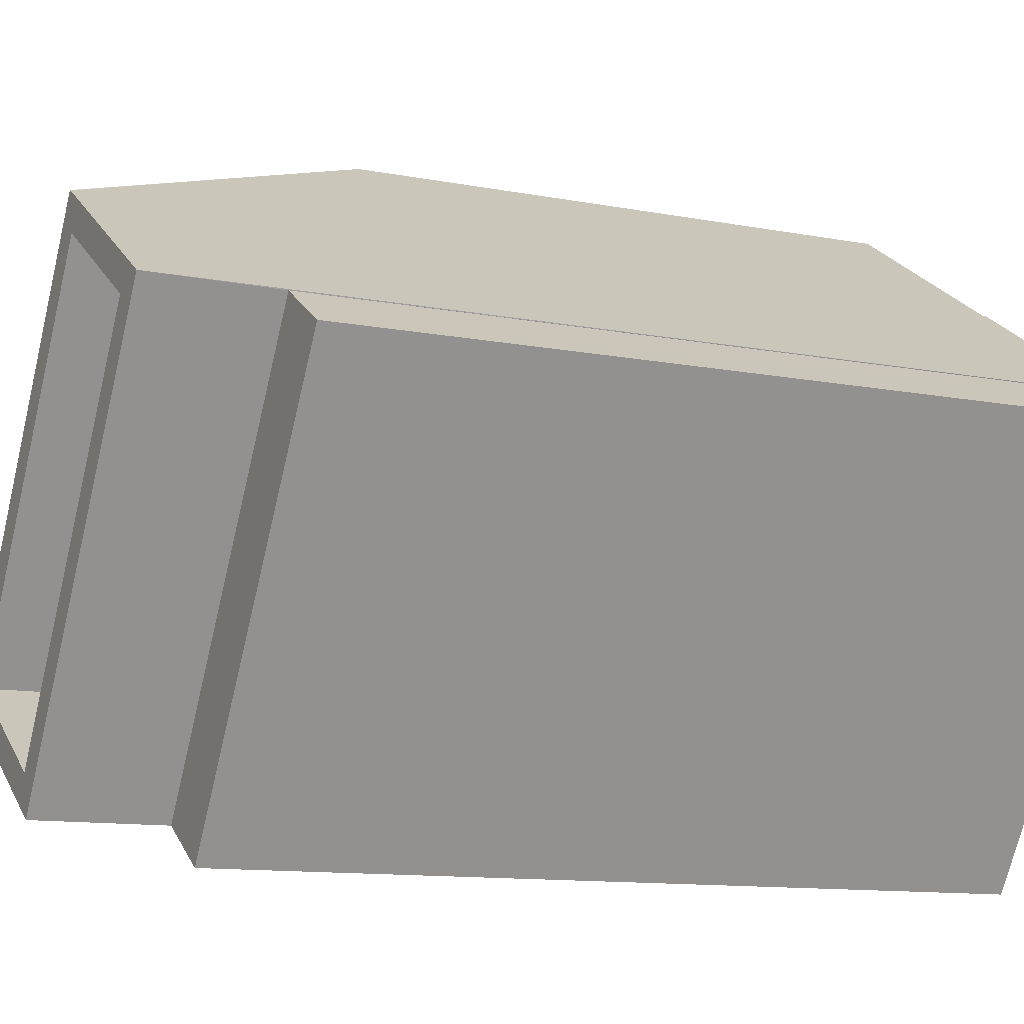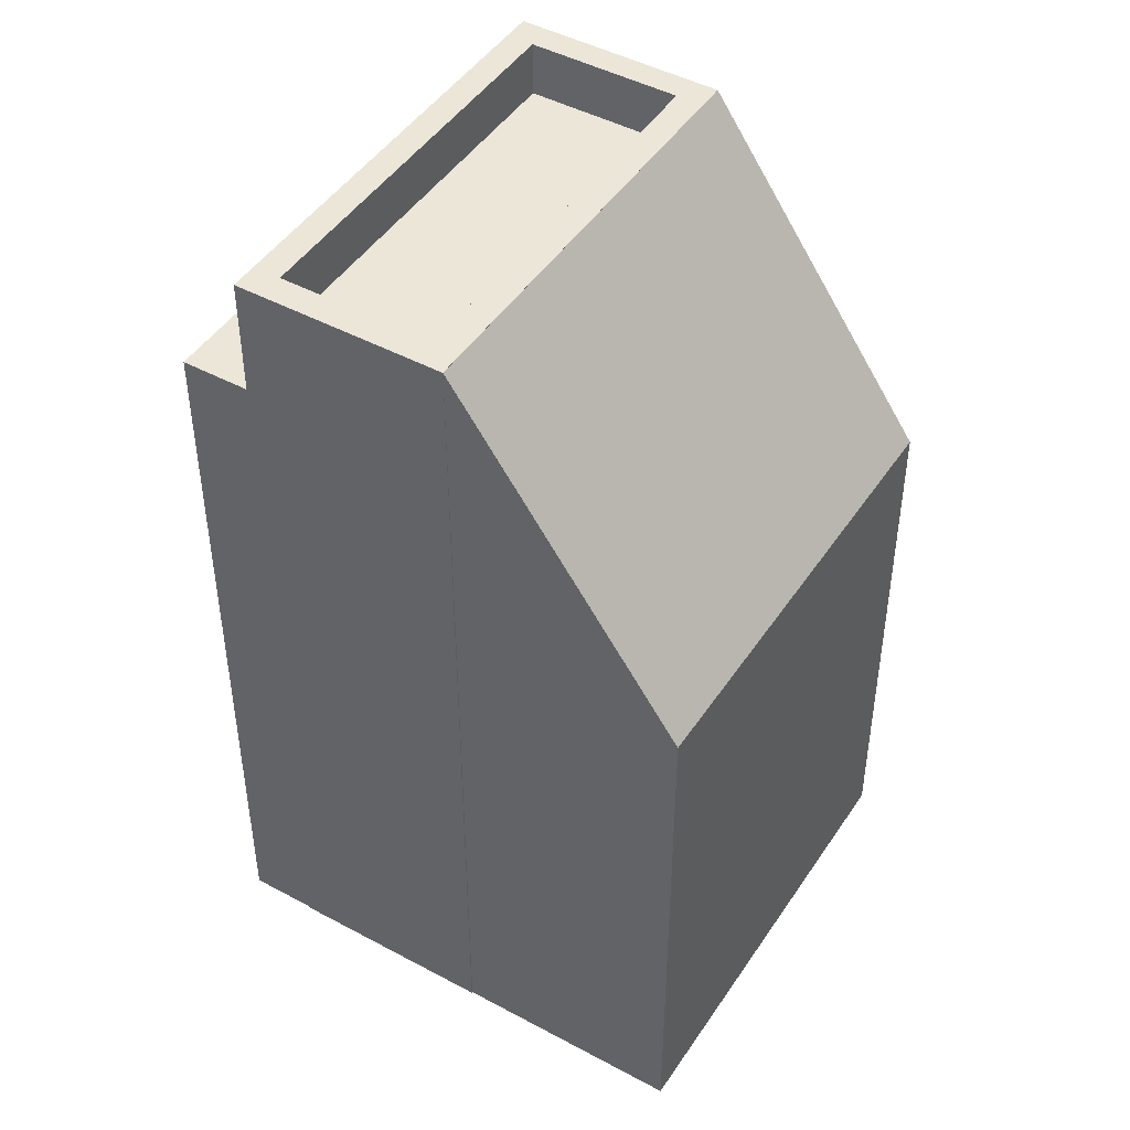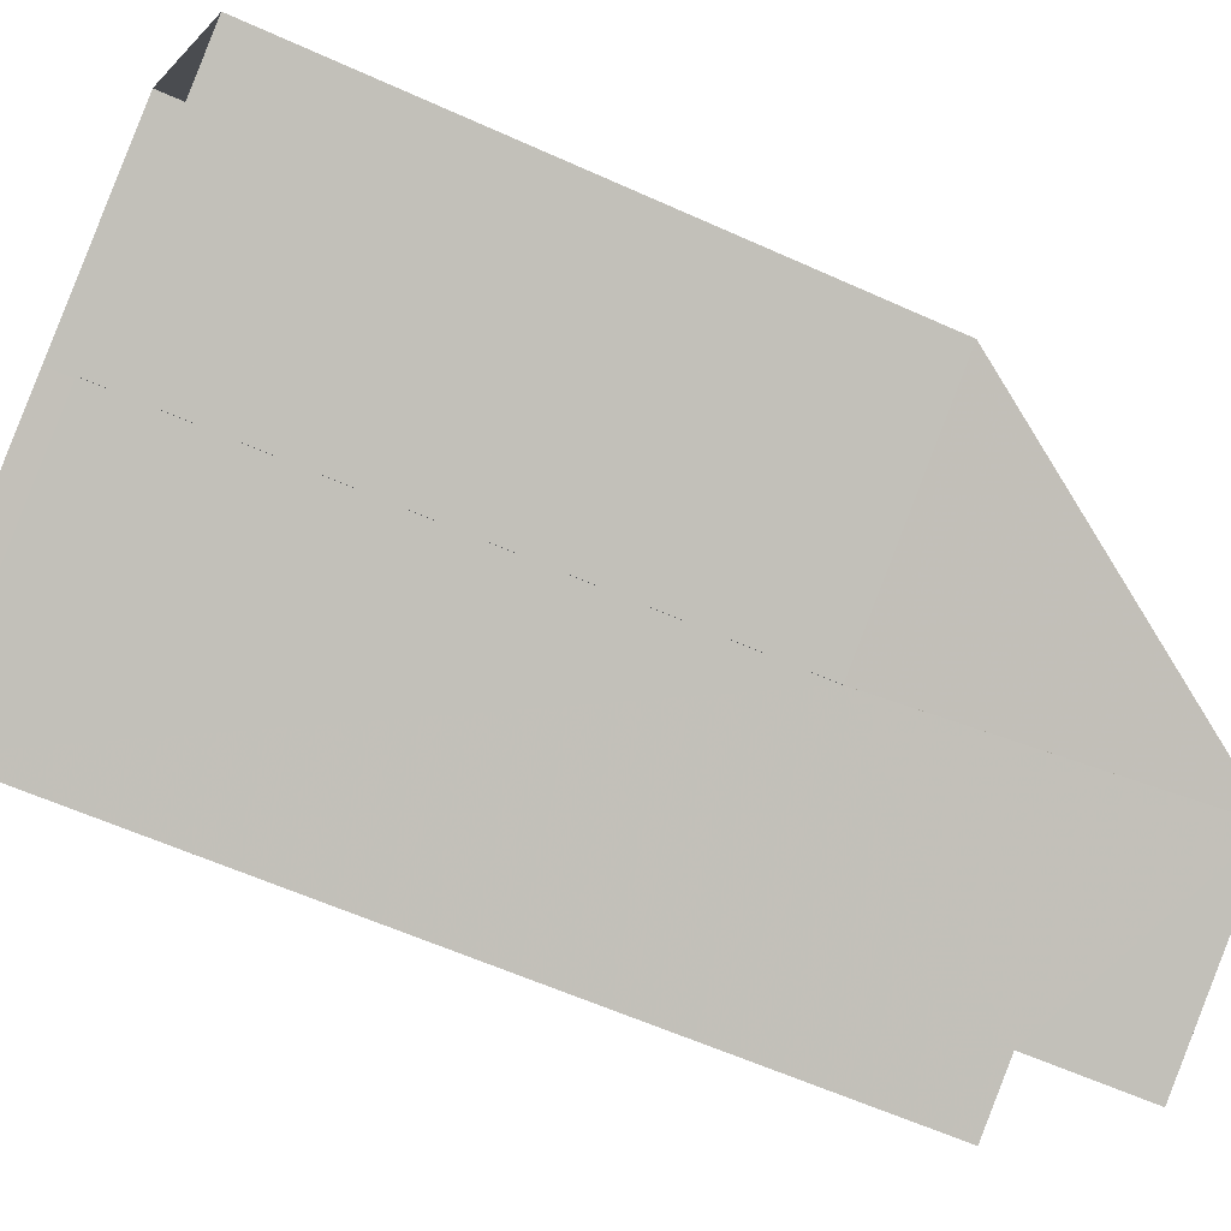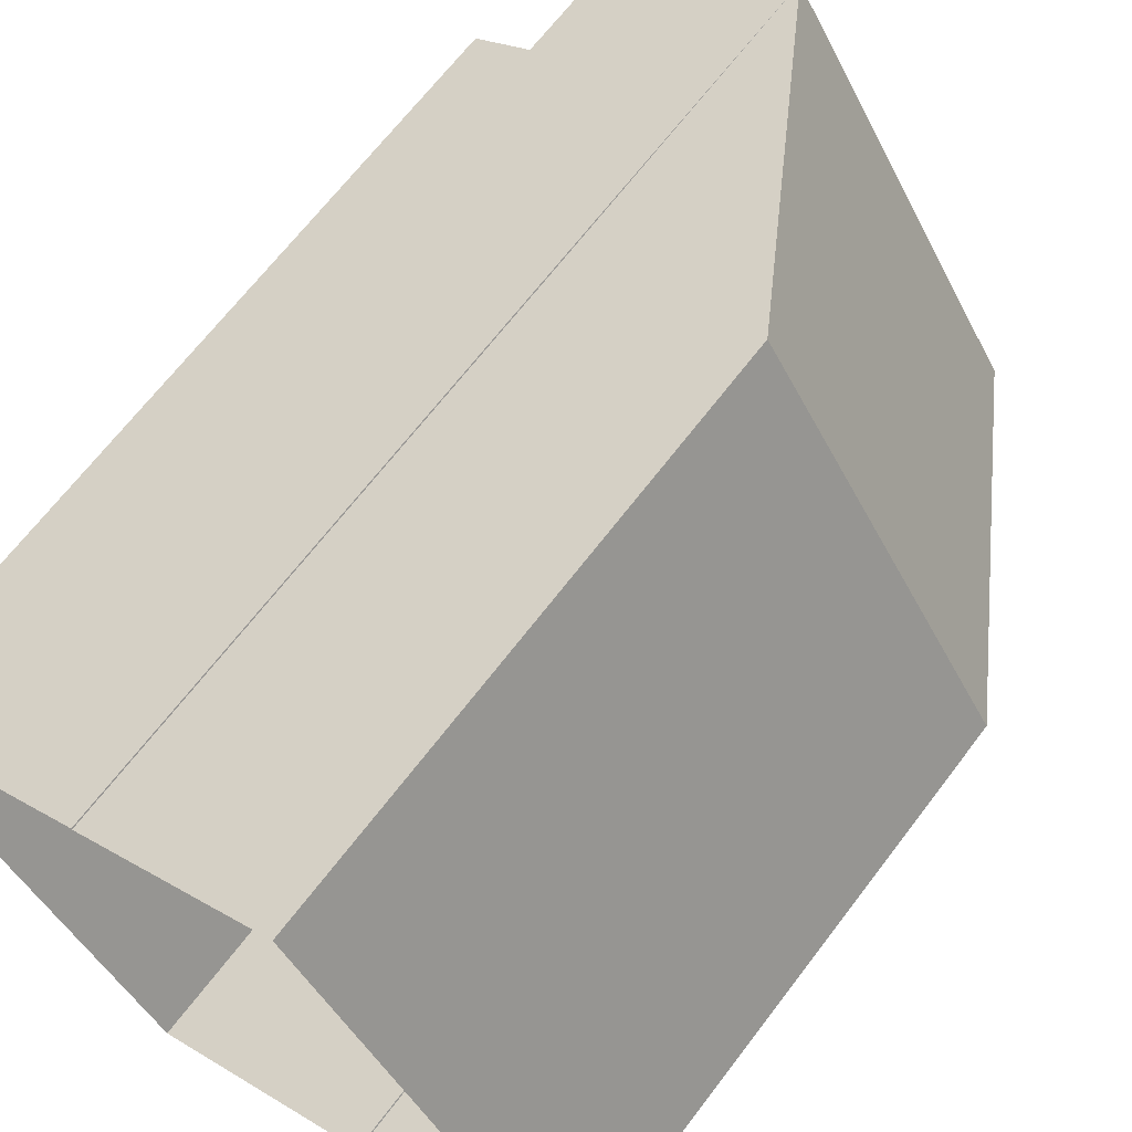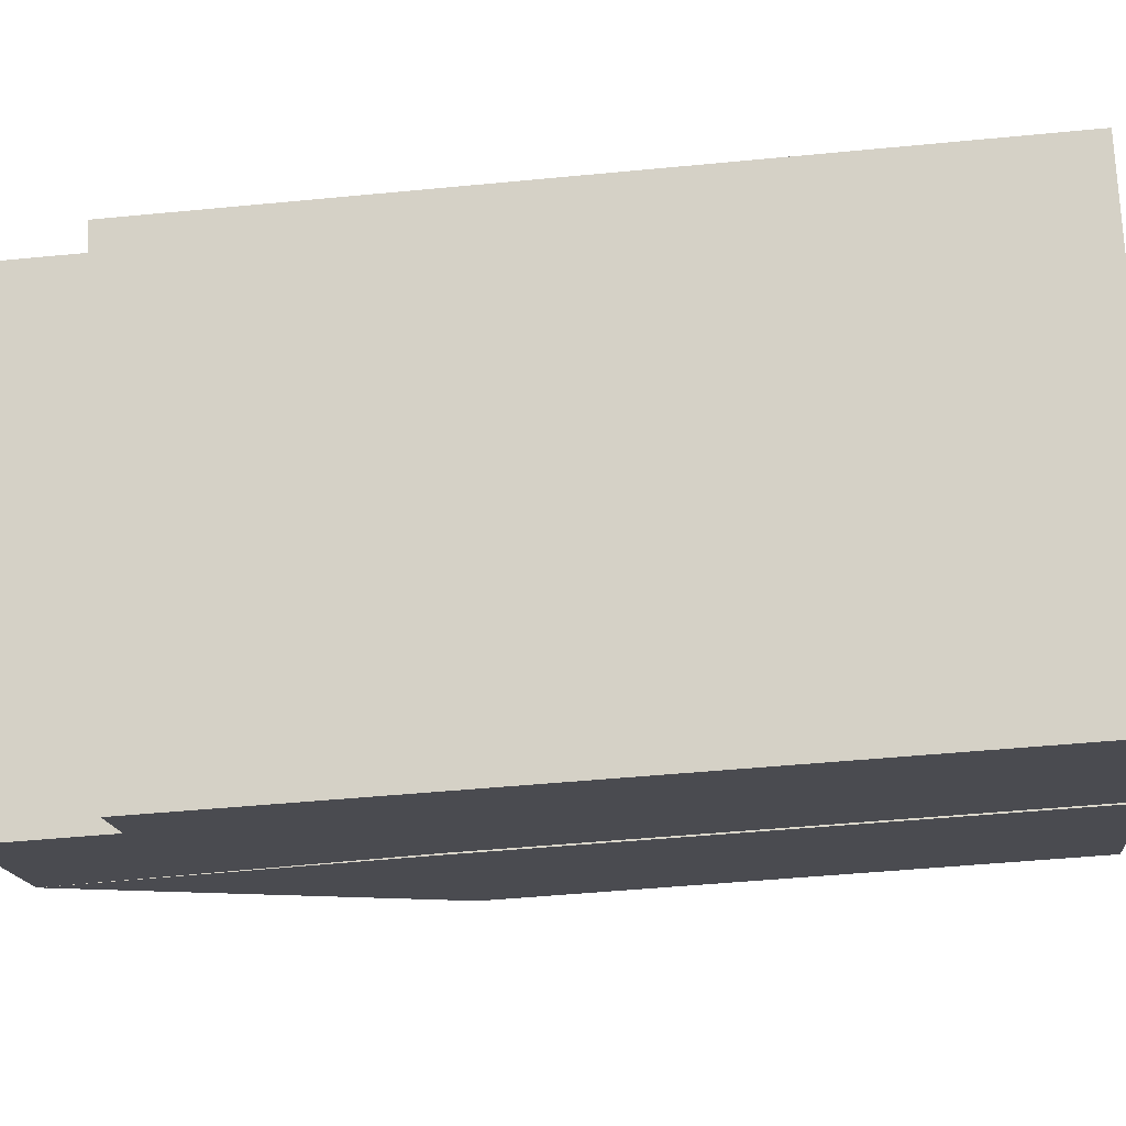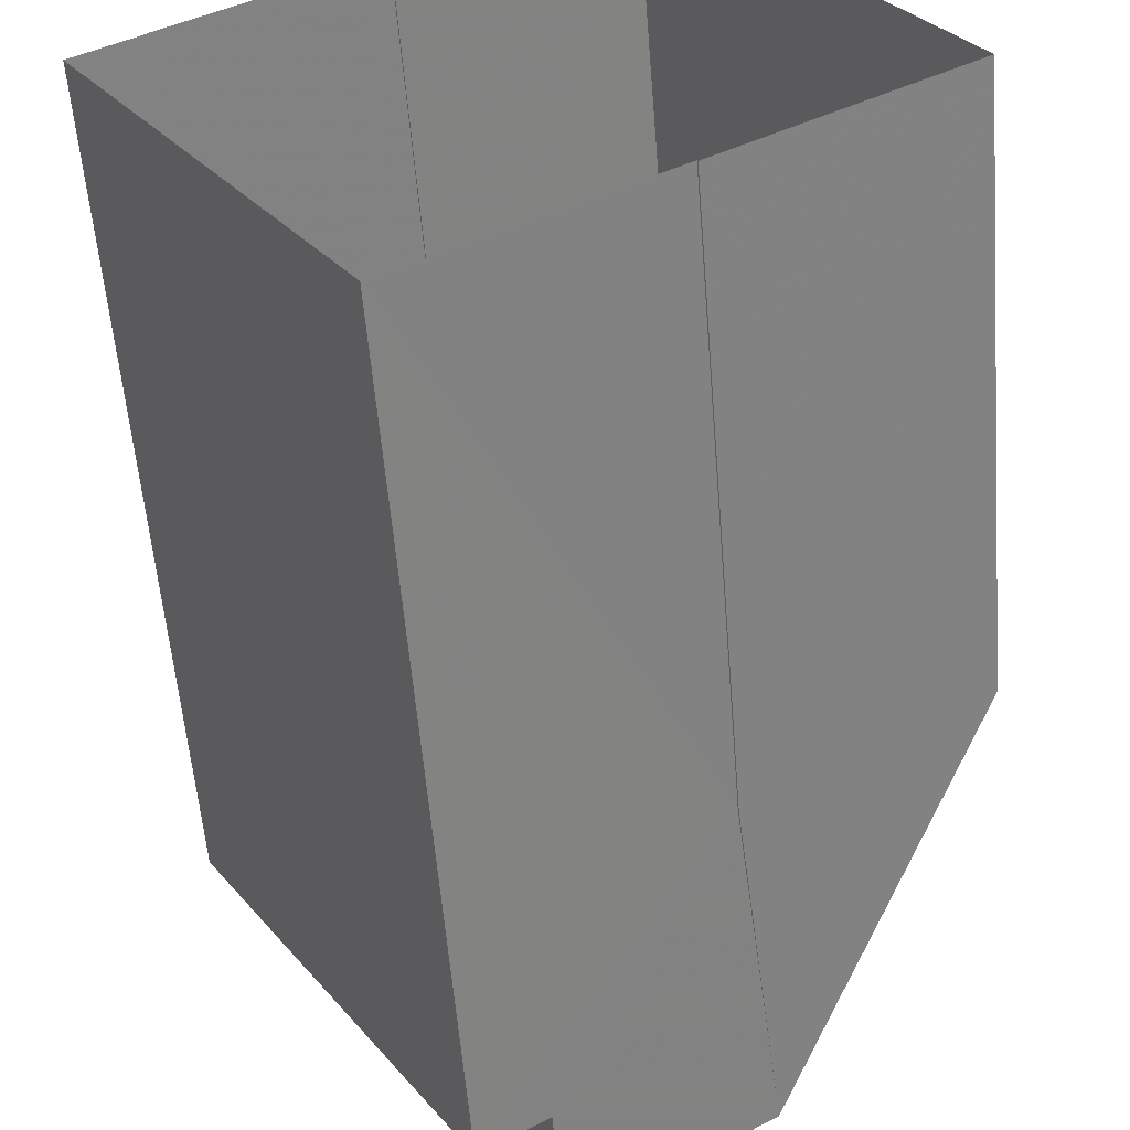
<metadata>
{"format":"obj","ext":"obj","renderer":"f3d","projection":"perspective","resolution":1024,"background":"white","views":[{"elev":-11.3,"azim":64.3,"up":"+Y"},{"elev":46.2,"azim":179.3,"up":"+Z"},{"elev":-57.7,"azim":-115.4,"up":"+Y"},{"elev":66.5,"azim":-142.9,"up":"+Y"},{"elev":-46.9,"azim":96.3,"up":"+Y"},{"elev":-56.7,"azim":-175.4,"up":"+Y"}]}
</metadata>
<code>
v -1.225e+04 -3.376e+04 33.26
v -1.225e+04 -3.377e+04 33.26
v -1.225e+04 -3.377e+04 33.26
v -1.225e+04 -3.377e+04 33.26
v -1.225e+04 -3.377e+04 33.26
v -1.224e+04 -3.377e+04 33.26
v -1.225e+04 -3.377e+04 33.26
v -1.224e+04 -3.377e+04 33.26
v -1.225e+04 -3.377e+04 33.26
v -1.224e+04 -3.377e+04 33.26
v -1.225e+04 -3.377e+04 45.67
v -1.224e+04 -3.377e+04 45.67
v -1.225e+04 -3.377e+04 45.67
v -1.224e+04 -3.377e+04 45.67
v -1.225e+04 -3.376e+04 42.25
v -1.225e+04 -3.377e+04 42.25
v -1.225e+04 -3.377e+04 47.62
v -1.225e+04 -3.377e+04 47.62
v -1.225e+04 -3.377e+04 47.62
v -1.224e+04 -3.377e+04 47.62
v -1.224e+04 -3.377e+04 47.62
v -1.225e+04 -3.377e+04 47.62
v -1.225e+04 -3.377e+04 46.72
v -1.224e+04 -3.377e+04 46.72
v -1.225e+04 -3.377e+04 46.72
v -1.225e+04 -3.377e+04 46.72
v -1.225e+04 -3.377e+04 47.62
v -1.225e+04 -3.377e+04 47.62
v -1.225e+04 -3.377e+04 47.62
v -1.225e+04 -3.377e+04 42.25
v -1.225e+04 -3.377e+04 42.25
v -1.225e+04 -3.377e+04 47.61
v -1.225e+04 -3.377e+04 42.25
f 1 2 3
f 4 3 5
f 6 2 7
f 6 7 8
f 9 5 6
f 10 9 6
f 3 2 5
f 5 2 6
f 11 12 13
f 11 14 12
f 15 16 17
f 16 18 17
f 19 20 21
f 22 19 21
f 23 24 25
f 26 23 25
f 27 19 22
f 18 27 22
f 28 21 20
f 18 28 27
f 27 28 29
f 20 29 28
f 10 11 9
f 10 14 11
f 9 11 30
f 5 9 30
f 13 28 18
f 11 13 30
f 30 13 18
f 6 14 10
f 6 12 14
f 31 30 18
f 31 18 16
f 32 15 17
f 32 33 15
f 18 32 17
f 30 31 4
f 5 30 4
f 31 16 3
f 4 31 3
f 16 1 3
f 16 15 1
f 33 1 15
f 33 2 1
f 28 12 21
f 21 12 8
f 28 13 12
f 8 12 6
f 7 21 8
f 7 22 21
f 27 26 25
f 19 27 25
f 19 25 24
f 20 19 24
f 29 24 23
f 29 20 24
f 29 23 26
f 27 29 26
f 32 18 22
f 32 22 33
f 33 7 2
f 33 22 7

</code>
